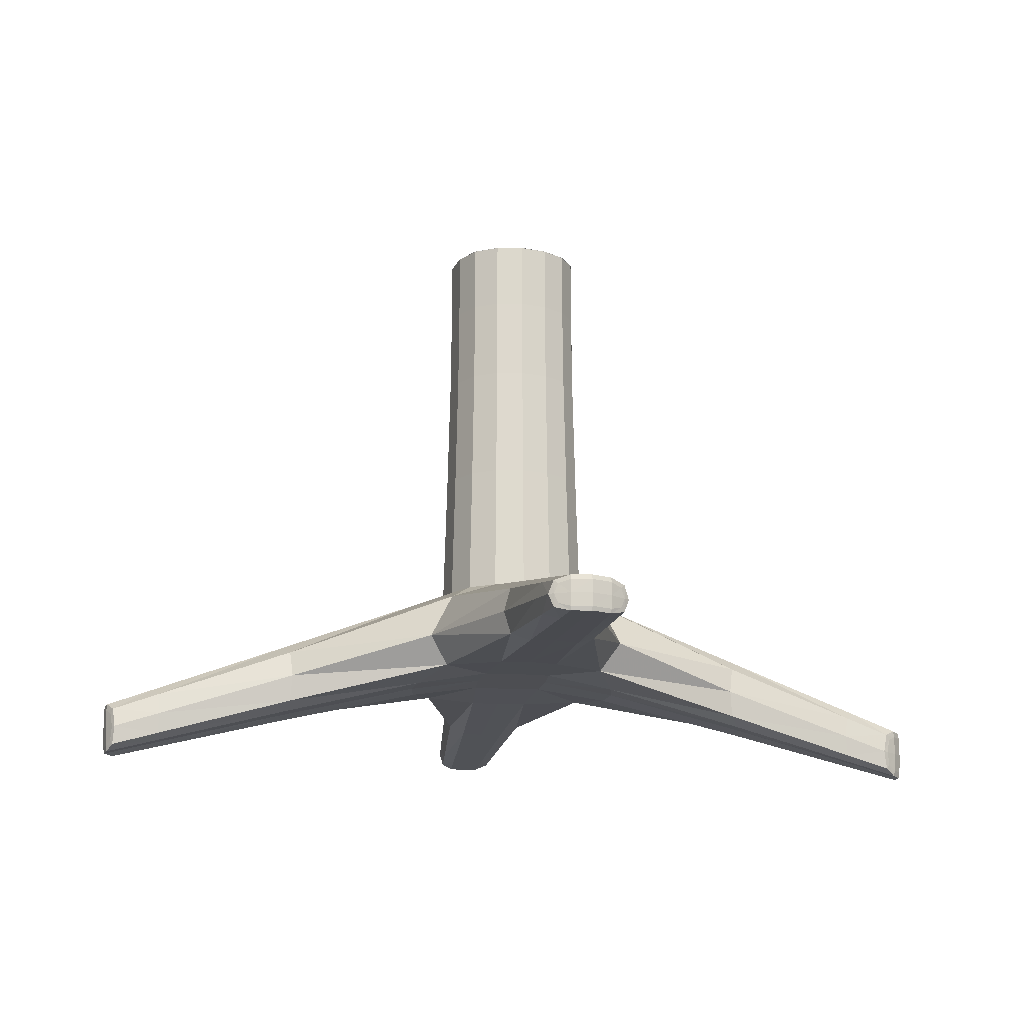
<metadata>
{"format":"obj","ext":"obj","renderer":"f3d","projection":"perspective","resolution":1024,"background":"white","views":[{"elev":-17.1,"azim":170.3,"up":"+Y"}]}
</metadata>
<code>
g 541_3
v 0.03261 0.1343 -0.000605
v 0.000554 0.1343 -0.03453
v 0.02401 0.1343 -0.02587
v -0.03167 0.1343 -0.003147
v -0.0225 0.1343 -0.02537
v 0.00019 0.1343 0.02896
v 0.02306 0.1343 0.02262
v -0.02381 0.1343 0.02127
v 0.03298 0.06428 -0.000565
v 0.000554 0.06428 -0.0349
v 0.02428 0.06428 -0.02613
v -0.03204 0.06428 -0.003141
v -0.02277 0.06428 -0.02562
v 0.000184 0.06428 0.02933
v 0.02331 0.06428 0.02293
v -0.02408 0.06428 0.02156
v 0.05168 -0.09633 -0.000476
v 0.000484 -0.09091 -0.001665
v 8.6e-05 -0.09218 -0.05119
v 0.03919 -0.09231 -0.03927
v -0.05078 -0.0963 -0.002826
v -0.03787 -0.09229 -0.03838
v -0.000167 -0.09218 0.04677
v 0.03753 -0.09232 0.03694
v -0.03948 -0.0923 0.03541
v 0.02398 0.1263 -0.02584
v 0.000554 0.1263 -0.03449
v -0.02247 0.1263 -0.02534
v -0.03163 0.1263 -0.003141
v -0.02377 0.1263 0.02125
v 0.00019 0.1263 0.02892
v 0.02302 0.1263 0.0226
v 0.03257 0.1263 -0.000599
v 0.05679 -0.05717 -0.000266
v 0.03638 -0.0569 -0.03707
v 8.9e-05 -0.05393 -0.05641
v -0.03493 -0.05689 -0.03606
v -0.0559 -0.05713 -0.003014
v -0.03664 -0.0569 0.03311
v -0.000223 -0.05395 0.05164
v 0.03478 -0.05691 0.03461
v 0.2 -0.1292 -0.008795
v 0.2032 -0.1315 0.000198
v 0.2004 -0.1162 -0.008823
v 0.2038 -0.114 0.000204
v 0.1955 -0.1292 0.008998
v 0.1959 -0.1163 0.009034
v -0.2038 -0.114 -0.002148
v -0.2032 -0.1315 -0.002148
v -0.1955 -0.1162 -0.01047
v -0.1951 -0.1292 -0.01043
v -0.2019 -0.1162 0.00648
v -0.2015 -0.1292 0.006447
v -0.003169 -0.09914 -0.1878
v 0.01113 -0.09759 -0.1841
v -0.00317 -0.08723 -0.1884
v 0.01119 -0.08875 -0.1845
v -0.01737 -0.09757 -0.1809
v -0.01742 -0.08874 -0.1813
v -0.00283 -0.08728 0.1884
v -0.002828 -0.09918 0.1878
v -0.01414 -0.0888 0.1839
v -0.01408 -0.09763 0.1835
v 0.00818 -0.0888 0.1857
v 0.008129 -0.09763 0.1853
v 0.03545 -0.03411 -0.000366
v 0.02609 -0.03411 -0.02788
v 0.00055 -0.03411 -0.03731
v -0.02455 -0.03411 -0.02733
v -0.03453 -0.03411 -0.003137
v -0.02597 -0.03411 0.02345
v 0.000152 -0.03411 0.03181
v 0.02504 -0.03411 0.02492
v 0.1734 -0.1064 0.01197
v 0.1824 -0.1032 0.000136
v 0.1781 -0.1064 -0.01213
v 0.1776 -0.1256 -0.01204
v 0.1816 -0.1288 0.000121
v 0.1729 -0.1257 0.01186
v 0.01457 -0.08298 -0.164
v -0.002683 -0.08057 -0.1687
v -0.01977 -0.08297 -0.1607
v -0.01964 -0.09737 -0.1602
v -0.002681 -0.09978 -0.1679
v 0.01444 -0.09738 -0.1635
v -0.1727 -0.1062 -0.01341
v -0.1818 -0.103 -0.002277
v -0.1791 -0.1062 0.009552
v -0.1786 -0.1255 0.009452
v -0.181 -0.1287 -0.002277
v -0.1722 -0.1255 -0.01333
v -0.01681 -0.08306 0.1631
v -0.002444 -0.08067 0.1682
v 0.0114 -0.08307 0.165
v 0.01128 -0.09744 0.1645
v -0.002441 -0.09983 0.1674
v -0.01668 -0.09743 0.1626
v 0.01328 0.1343 -0.03256
v 0.03055 0.1343 -0.0143
v -0.02912 0.1343 -0.01537
v -0.01199 0.1343 -0.03194
v 0.01265 0.1343 0.02779
v 0.02991 0.1343 0.01243
v -0.01286 0.1343 0.02717
v -0.02999 0.1343 0.01012
v 0.03257 0.1343 -0.000599
v 0.000554 0.1343 -0.03449
v 0.02398 0.1343 -0.02584
v 0.01343 0.06428 -0.0329
v 0.0309 0.06428 -0.01442
v -0.03163 0.1343 -0.003141
v -0.02247 0.1343 -0.02534
v -0.02946 0.06428 -0.01551
v -0.01214 0.06428 -0.03228
v 0.00019 0.1343 0.02892
v 0.02302 0.1343 0.0226
v 0.01279 0.06428 0.02815
v 0.03025 0.06428 0.01262
v -0.02377 0.1343 0.02125
v -0.01301 0.06428 0.02753
v -0.03034 0.06428 0.01028
v 0.02518 0.0112 -0.027
v 0.01779 -0.09091 -0.001013
v 0.000539 -0.09091 -0.01913
v 0.01384 -0.09218 -0.04933
v 0.04987 -0.09632 -0.01459
v -0.01684 -0.09091 -0.002384
v -0.04819 -0.0963 -0.01571
v -0.01351 -0.09218 -0.0488
v 0.01311 -0.09219 0.04578
v 0.000341 -0.09091 0.01507
v 0.04899 -0.09633 0.01297
v -0.01392 -0.09218 0.04491
v -0.04939 -0.09631 0.01079
v 0.02398 0.1028 -0.02584
v 0.000554 0.1028 -0.03449
v 0.01327 0.1263 -0.03252
v -0.02247 0.1028 -0.02534
v -0.01197 0.1263 -0.03191
v -0.03163 0.1028 -0.003141
v -0.02908 0.1263 -0.01535
v -0.02377 0.1028 0.02125
v -0.02995 0.1263 0.01011
v 0.00019 0.1028 0.02892
v -0.01284 0.1263 0.02714
v 0.02302 0.1028 0.0226
v 0.01263 0.1263 0.02775
v 0.03257 0.1028 -0.000599
v 0.02987 0.1263 0.01242
v 0.03051 0.1263 -0.01427
v 0.000554 0.1343 -0.03464
v -0.03181 0.1343 -0.003162
v 0.000191 0.1343 0.02907
v 0.000553 0.0112 -0.0361
v -0.02366 0.0112 -0.02648
v -0.03328 0.0112 -0.00314
v -0.02502 0.0112 0.02251
v 0.000169 0.0112 0.03057
v 0.02417 0.0112 0.02392
v 0.03422 0.0112 -0.000467
v 0.04795 -0.07961 -0.04704
v 0.05465 -0.05716 -0.01419
v 0.01352 -0.05393 -0.05433
v -0.0466 -0.07958 -0.04569
v -0.01316 -0.05393 -0.05347
v -0.0529 -0.05713 -0.01548
v -0.04853 -0.0796 0.04353
v -0.05424 -0.05713 0.01047
v -0.01371 -0.05395 0.04964
v 0.04567 -0.07963 0.04514
v 0.01268 -0.05395 0.05038
v 0.05367 -0.05717 0.01302
v 0.114 -0.1085 -0.01826
v 0.1188 -0.1126 -0.000101
v 0.2021 -0.1315 -0.005556
v 0.1145 -0.08423 -0.01848
v 0.1996 -0.1227 -0.009932
v 0.1195 -0.08019 -6.5e-05
v 0.2027 -0.114 -0.005581
v 0.2036 -0.1228 0.000202
v 0.1108 -0.1085 0.01707
v 0.1992 -0.1315 0.00586
v 0.1113 -0.08425 0.01732
v 0.1997 -0.114 0.005898
v 0.1945 -0.1228 0.0101
v -0.1188 -0.08006 -0.002646
v -0.118 -0.1125 -0.002647
v -0.2037 -0.1228 -0.002146
v -0.1106 -0.0841 -0.01891
v -0.1994 -0.114 -0.007517
v -0.1102 -0.1084 -0.0187
v -0.1942 -0.1227 -0.01146
v -0.1989 -0.1315 -0.007488
v -0.115 -0.08413 0.01524
v -0.1145 -0.1084 0.015
v -0.2013 -0.1228 0.007534
v -0.2035 -0.114 0.003368
v -0.203 -0.1315 0.003336
v -0.001294 -0.09597 -0.1117
v 0.01885 -0.09238 -0.1068
v 0.005998 -0.09914 -0.1864
v -0.001295 -0.06726 -0.1125
v -0.003173 -0.09321 -0.1883
v 0.01909 -0.07085 -0.1073
v 0.00605 -0.08724 -0.1869
v 0.01294 -0.09319 -0.1837
v -0.02113 -0.09238 -0.1044
v -0.01229 -0.09913 -0.1843
v -0.02137 -0.07084 -0.1049
v -0.01917 -0.09317 -0.18
v -0.01235 -0.08723 -0.1848
v -0.001333 -0.06732 0.1099
v -0.001327 -0.096 0.1091
v -0.002831 -0.09325 0.1882
v -0.02039 -0.0709 0.1049
v -0.01008 -0.08728 0.1862
v -0.02014 -0.09242 0.1044
v -0.01552 -0.09323 0.1831
v -0.01002 -0.09918 0.1856
v 0.01675 -0.0709 0.1065
v 0.01652 -0.09242 0.106
v 0.009508 -0.09323 0.1851
v 0.004276 -0.08728 0.1873
v 0.004226 -0.09918 0.1868
v 0.03587 -0.04935 -0.000333
v 0.02639 -0.04935 -0.02817
v 0.03321 -0.03411 -0.01527
v 0.00055 -0.04935 -0.03772
v 0.01441 -0.03411 -0.03517
v -0.02485 -0.04935 -0.02762
v -0.01311 -0.03411 -0.03449
v -0.03495 -0.04935 -0.003137
v -0.03175 -0.03411 -0.01645
v -0.02628 -0.04935 0.02377
v -0.0327 -0.03411 0.01131
v 0.000146 -0.04935 0.03223
v -0.01405 -0.03411 0.02987
v 0.02533 -0.04935 0.02525
v 0.01372 -0.03411 0.03054
v 0.03251 -0.03411 0.01382
v 0.1944 -0.1139 0.01016
v 0.2036 -0.111 0.000204
v 0.1784 -0.1032 0.006945
v 0.1995 -0.1139 -0.009986
v 0.1811 -0.1032 -0.006846
v 0.199 -0.1314 -0.009938
v 0.1768 -0.116 -0.01384
v 0.2028 -0.1343 0.000196
v 0.1803 -0.1288 -0.006782
v 0.1939 -0.1314 0.0101
v 0.1777 -0.1289 0.006853
v 0.1716 -0.1161 0.01358
v 0.01302 -0.08713 -0.1834
v -0.003157 -0.08513 -0.1879
v 0.007175 -0.08058 -0.1672
v -0.01922 -0.08711 -0.1797
v -0.01247 -0.08057 -0.1652
v -0.01914 -0.09907 -0.1793
v -0.02213 -0.09017 -0.159
v -0.003157 -0.1011 -0.1872
v -0.01237 -0.09977 -0.1645
v 0.01294 -0.09909 -0.1829
v 0.007075 -0.09978 -0.1664
v 0.01697 -0.09018 -0.1628
v -0.1938 -0.1138 -0.01154
v -0.2033 -0.1109 -0.002151
v -0.1776 -0.103 -0.008711
v -0.201 -0.1138 0.007611
v -0.1813 -0.103 0.004434
v -0.2005 -0.1313 0.007556
v -0.1782 -0.1159 0.0112
v -0.2025 -0.1342 -0.002151
v -0.1806 -0.1287 0.004354
v -0.1934 -0.1313 -0.01149
v -0.1769 -0.1287 -0.008638
v -0.1708 -0.1158 -0.01493
v -0.01559 -0.0872 0.1829
v -0.002822 -0.08521 0.1881
v -0.01062 -0.08067 0.1661
v 0.009587 -0.0872 0.1849
v 0.005527 -0.08067 0.1671
v 0.009503 -0.09914 0.1844
v 0.0133 -0.09025 0.1641
v -0.002819 -0.1011 0.1873
v 0.005431 -0.09983 0.1664
v -0.0155 -0.09914 0.1824
v -0.01052 -0.09983 0.1653
v -0.0188 -0.09025 0.1619
v 0.01667 -0.09091 -0.01771
v -0.01547 -0.09091 -0.01829
v 0.01633 -0.09091 0.01481
v -0.01593 -0.09091 0.01356
v 0.01327 0.1343 -0.03252
v 0.03051 0.1343 -0.01427
v -0.02908 0.1343 -0.01535
v -0.01197 0.1343 -0.03191
v 0.01263 0.1343 0.02775
v 0.02987 0.1343 0.01242
v -0.01284 0.1343 0.02714
v -0.02995 0.1343 0.01011
v 0.01392 0.0112 -0.03403
v 0.03205 0.0112 -0.01484
v -0.03061 0.0112 -0.01598
v -0.01262 0.0112 -0.03338
v 0.01325 0.0112 0.02934
v 0.03138 0.0112 0.01322
v -0.01353 0.0112 0.0287
v -0.03152 0.0112 0.01079
v 0.006014 -0.09322 -0.1868
v 0.2025 -0.1228 -0.005562
v -0.01232 -0.09321 -0.1847
v 0.1996 -0.1228 0.005874
v 0.01327 0.1028 -0.03252
v -0.01197 0.1028 -0.03191
v -0.02908 0.1028 -0.01535
v -0.02995 0.1028 0.01011
v -0.01284 0.1028 0.02714
v 0.01263 0.1028 0.02775
v 0.02987 0.1028 0.01242
v 0.03051 0.1028 -0.01427
v 0.01271 0.1343 0.02788
v -0.1994 -0.1228 -0.007491
v -0.2035 -0.1228 0.003342
v -0.01005 -0.09325 0.186
v 0.004241 -0.09325 0.1872
v 0.1171 -0.1126 -0.01037
v 0.1132 -0.09636 -0.02101
v 0.1178 -0.08019 -0.01052
v 0.1153 -0.1126 0.009769
v 0.116 -0.0802 0.009984
v 0.1095 -0.0964 0.01963
v -0.1152 -0.08006 -0.0121
v -0.1089 -0.09626 -0.02106
v -0.1144 -0.1125 -0.01193
v -0.1139 -0.09628 0.0177
v -0.1177 -0.08007 0.007459
v -0.1169 -0.1125 0.007275
v 0.01016 -0.09597 -0.1099
v 0.01035 -0.06726 -0.1107
v 0.02187 -0.08162 -0.106
v -0.01263 -0.09597 -0.1086
v -0.02409 -0.08161 -0.1033
v -0.01282 -0.06725 -0.1093
v -0.01217 -0.06732 0.1078
v -0.023 -0.08166 0.1037
v -0.01197 -0.096 0.107
v 0.01917 -0.08166 0.1055
v 0.00911 -0.06732 0.1087
v 0.008929 -0.096 0.1079
v 0.03359 -0.04935 -0.01542
v 0.01457 -0.04935 -0.03555
v -0.01327 -0.04935 -0.03487
v -0.03214 -0.04935 -0.01661
v -0.0331 -0.04935 0.01148
v -0.01422 -0.04935 0.03026
v 0.01387 -0.04935 0.03094
v 0.03288 -0.04935 0.01403
v 0.1995 -0.111 0.005919
v 0.2024 -0.111 -0.005604
v 0.1983 -0.1226 -0.01142
v 0.2017 -0.1343 -0.005569
v 0.1988 -0.1343 0.00587
v 0.1925 -0.1227 0.01154
v 0.006089 -0.08513 -0.1865
v -0.01236 -0.08512 -0.1844
v -0.02146 -0.09309 -0.178
v -0.01229 -0.1011 -0.1837
v 0.006019 -0.1011 -0.1858
v 0.01529 -0.09311 -0.1822
v -0.199 -0.1108 -0.007553
v -0.203 -0.1109 0.0034
v -0.2001 -0.1226 0.008985
v -0.2023 -0.1343 0.003358
v -0.1982 -0.1342 -0.007513
v -0.1919 -0.1225 -0.01284
v -0.0101 -0.08521 0.1859
v 0.004309 -0.08521 0.187
v 0.0113 -0.09317 0.184
v 0.004243 -0.1011 0.1862
v -0.01002 -0.1011 0.1851
v -0.01737 -0.09317 0.1817
v -0.001581 0.1343 -0.002141
f 99 1 294
f 294 1 106
f 1 103 106
f 3 99 108
f 108 99 294
f 106 33 294
f 294 33 150
f 150 26 294
f 294 26 108
f 298 33 106
f 106 103 298
f 103 7 298
f 98 3 293
f 293 3 108
f 108 26 293
f 149 33 298
f 148 33 319
f 319 33 149
f 150 33 320
f 320 33 148
f 320 26 150
f 293 26 137
f 137 26 313
f 313 26 135
f 135 26 320
f 298 7 116
f 116 32 298
f 298 32 149
f 7 102 116
f 102 7 321
f 293 2 98
f 2 151 98
f 137 27 293
f 293 27 107
f 107 2 293
f 149 32 319
f 319 9 148
f 148 9 320
f 319 32 146
f 146 118 319
f 118 9 319
f 320 9 110
f 110 11 320
f 320 11 135
f 313 27 137
f 135 11 313
f 313 11 109
f 109 10 313
f 313 10 136
f 136 27 313
f 297 32 116
f 116 102 297
f 147 32 297
f 146 32 318
f 318 32 147
f 102 6 297
f 6 102 153
f 153 102 321
f 101 2 296
f 296 2 107
f 2 101 151
f 107 27 296
f 296 27 139
f 139 27 314
f 314 27 136
f 110 9 302
f 302 9 160
f 9 118 160
f 15 146 117
f 117 146 318
f 15 118 146
f 118 15 306
f 160 118 306
f 302 11 110
f 109 11 301
f 301 11 122
f 122 11 302
f 10 109 154
f 154 109 301
f 114 10 304
f 304 10 154
f 136 10 314
f 314 10 114
f 297 6 115
f 115 31 297
f 297 31 147
f 147 31 318
f 318 31 144
f 144 14 318
f 318 14 117
f 115 6 299
f 299 6 104
f 6 153 104
f 5 101 112
f 112 101 296
f 139 28 296
f 296 28 112
f 314 28 139
f 114 13 314
f 314 13 138
f 138 28 314
f 160 66 302
f 302 66 227
f 227 122 302
f 306 66 160
f 159 15 305
f 305 15 117
f 306 15 159
f 14 158 117
f 117 158 305
f 159 240 306
f 240 66 306
f 122 229 301
f 229 68 301
f 301 68 154
f 67 229 122
f 67 122 227
f 154 68 304
f 304 13 114
f 304 68 231
f 231 155 304
f 155 13 304
f 299 31 115
f 145 31 299
f 144 31 317
f 317 31 145
f 317 14 144
f 14 120 158
f 120 14 317
f 104 119 299
f 119 30 299
f 299 30 145
f 8 119 104
f 100 5 295
f 295 5 112
f 112 28 295
f 295 28 141
f 141 28 315
f 315 28 138
f 113 13 303
f 303 13 155
f 138 13 315
f 315 13 113
f 227 66 350
f 350 66 225
f 66 240 225
f 350 67 227
f 73 159 239
f 239 159 305
f 73 240 159
f 158 72 305
f 305 72 239
f 307 72 158
f 158 120 307
f 240 73 357
f 225 240 357
f 229 67 351
f 68 229 228
f 228 229 351
f 231 68 352
f 352 68 228
f 226 67 350
f 351 67 226
f 69 155 231
f 352 69 231
f 155 69 303
f 145 30 317
f 317 30 142
f 142 120 317
f 120 16 307
f 16 120 142
f 300 30 119
f 119 8 300
f 143 30 300
f 142 30 316
f 316 30 143
f 300 8 105
f 295 4 100
f 4 152 100
f 141 29 295
f 295 29 111
f 111 4 295
f 315 29 141
f 113 12 315
f 315 12 140
f 140 29 315
f 303 12 113
f 303 69 233
f 233 70 303
f 303 70 156
f 156 12 303
f 225 162 350
f 162 35 350
f 350 35 226
f 34 162 225
f 34 225 172
f 172 225 357
f 238 73 356
f 356 73 239
f 357 73 238
f 72 236 239
f 239 236 356
f 237 72 307
f 72 237 236
f 307 16 157
f 157 237 307
f 238 41 357
f 357 41 172
f 226 35 351
f 351 35 163
f 163 228 351
f 36 228 163
f 36 165 228
f 228 165 352
f 165 37 352
f 352 37 230
f 230 69 352
f 233 69 353
f 353 69 230
f 16 142 121
f 121 142 316
f 157 16 308
f 308 16 121
f 105 111 300
f 111 29 300
f 300 29 143
f 143 29 316
f 316 29 140
f 140 12 316
f 316 12 121
f 4 111 105
f 12 156 121
f 353 70 233
f 156 70 308
f 308 70 235
f 232 70 353
f 70 232 235
f 121 156 308
f 162 34 328
f 35 162 176
f 176 162 328
f 35 176 161
f 35 204 163
f 35 161 204
f 328 34 178
f 178 34 330
f 330 34 172
f 41 183 172
f 172 183 330
f 356 41 238
f 236 171 356
f 171 41 356
f 40 236 169
f 169 236 355
f 236 237 355
f 40 171 236
f 71 237 157
f 237 71 355
f 71 157 235
f 235 157 308
f 41 170 183
f 41 220 170
f 41 171 220
f 163 204 339
f 339 36 163
f 202 36 339
f 165 36 343
f 343 36 202
f 37 165 209
f 209 165 343
f 37 189 166
f 37 164 189
f 37 209 164
f 230 37 353
f 353 37 166
f 166 232 353
f 235 232 354
f 354 71 235
f 38 232 166
f 38 168 232
f 232 168 354
f 178 245 328
f 245 76 328
f 328 76 176
f 161 176 327
f 176 76 327
f 327 20 161
f 20 200 161
f 161 200 340
f 204 161 340
f 204 80 339
f 340 80 204
f 75 245 178
f 75 178 243
f 243 178 330
f 183 74 330
f 330 74 243
f 331 74 183
f 183 170 331
f 171 40 348
f 220 171 348
f 212 40 344
f 344 40 169
f 348 40 212
f 39 215 169
f 169 215 344
f 355 39 169
f 355 71 234
f 234 39 355
f 234 71 354
f 170 24 331
f 170 220 347
f 24 170 221
f 221 170 347
f 220 94 347
f 348 94 220
f 339 80 255
f 255 202 339
f 81 202 255
f 81 257 202
f 202 257 343
f 257 82 343
f 343 82 209
f 164 209 342
f 82 259 209
f 209 259 342
f 166 189 332
f 189 86 332
f 333 86 189
f 189 164 333
f 332 38 166
f 164 22 333
f 22 164 207
f 207 164 342
f 168 39 354
f 354 39 234
f 186 38 332
f 168 38 336
f 336 38 186
f 39 168 194
f 194 168 336
f 245 75 359
f 76 245 244
f 244 245 359
f 327 76 247
f 76 244 247
f 247 173 327
f 173 20 327
f 125 20 289
f 289 20 126
f 20 173 126
f 20 125 200
f 338 85 200
f 200 125 338
f 85 264 200
f 200 264 340
f 264 80 340
f 80 253 255
f 253 80 369
f 369 80 264
f 242 75 358
f 358 75 243
f 359 75 242
f 74 241 243
f 243 241 358
f 252 74 331
f 74 252 241
f 331 24 181
f 181 252 331
f 212 281 348
f 281 94 348
f 93 212 279
f 279 212 344
f 93 281 212
f 215 92 344
f 344 92 279
f 39 194 167
f 39 167 215
f 345 92 215
f 215 167 345
f 132 24 291
f 291 24 130
f 24 132 181
f 24 221 130
f 347 94 283
f 283 221 347
f 95 221 283
f 130 221 349
f 221 95 349
f 94 281 280
f 94 280 283
f 255 253 364
f 364 81 255
f 254 81 364
f 257 81 365
f 365 81 254
f 82 257 256
f 256 257 365
f 259 82 366
f 366 82 256
f 259 207 342
f 83 207 259
f 366 83 259
f 332 86 267
f 267 186 332
f 276 86 333
f 86 265 267
f 86 276 265
f 333 22 191
f 191 276 333
f 128 22 290
f 290 22 129
f 22 128 191
f 22 207 129
f 129 207 341
f 207 83 341
f 87 186 267
f 87 269 186
f 186 269 336
f 269 88 336
f 336 88 194
f 167 194 335
f 194 88 335
f 242 179 359
f 179 244 359
f 44 244 179
f 247 244 360
f 244 44 360
f 77 173 247
f 360 77 247
f 126 173 326
f 173 77 326
f 19 125 124
f 124 125 289
f 125 19 338
f 123 18 289
f 289 18 124
f 126 123 289
f 17 123 126
f 326 17 126
f 338 19 199
f 199 263 338
f 263 85 338
f 85 263 262
f 264 85 369
f 369 85 262
f 253 57 364
f 57 253 206
f 206 253 369
f 262 206 369
f 45 242 184
f 184 242 358
f 45 179 242
f 241 184 358
f 47 184 241
f 363 47 241
f 241 252 363
f 79 252 181
f 252 79 363
f 329 79 181
f 181 132 329
f 281 93 377
f 280 281 377
f 278 93 376
f 376 93 279
f 377 93 278
f 92 277 279
f 279 277 376
f 288 92 345
f 277 92 381
f 381 92 288
f 335 25 167
f 25 217 167
f 167 217 345
f 217 288 345
f 17 132 123
f 123 132 291
f 132 17 329
f 130 131 291
f 131 18 291
f 291 18 123
f 23 131 130
f 349 23 130
f 283 280 378
f 378 95 283
f 349 95 285
f 282 95 378
f 95 282 285
f 285 213 349
f 213 23 349
f 377 64 280
f 280 64 378
f 364 57 205
f 205 254 364
f 56 254 205
f 56 211 254
f 254 211 365
f 211 59 365
f 365 59 256
f 59 210 256
f 256 210 366
f 210 258 366
f 258 83 366
f 341 83 261
f 83 258 261
f 267 265 370
f 370 87 267
f 91 276 191
f 276 91 375
f 265 276 375
f 50 190 265
f 265 190 370
f 375 50 265
f 334 91 191
f 191 128 334
f 21 128 127
f 127 128 290
f 128 21 334
f 124 18 290
f 290 18 127
f 129 124 290
f 19 124 129
f 341 19 129
f 261 199 341
f 199 19 341
f 266 87 370
f 269 87 371
f 371 87 266
f 88 269 268
f 268 269 371
f 335 88 271
f 88 268 271
f 271 195 335
f 195 25 335
f 310 44 179
f 179 45 310
f 177 44 310
f 360 44 177
f 177 42 360
f 360 42 246
f 246 77 360
f 326 77 249
f 77 246 249
f 249 174 326
f 174 17 326
f 127 18 292
f 292 18 131
f 329 17 174
f 84 263 199
f 84 199 261
f 263 84 368
f 262 263 368
f 368 55 262
f 55 206 262
f 205 57 309
f 309 57 206
f 206 55 309
f 310 45 180
f 45 184 180
f 180 184 312
f 184 47 312
f 312 47 185
f 185 47 363
f 363 79 250
f 250 46 363
f 363 46 185
f 251 79 329
f 79 251 250
f 174 251 329
f 278 223 377
f 223 64 377
f 60 278 216
f 216 278 376
f 60 223 278
f 277 62 376
f 376 62 216
f 381 62 277
f 97 288 217
f 288 97 381
f 381 97 286
f 286 63 381
f 381 63 218
f 218 62 381
f 133 25 292
f 292 25 134
f 25 195 134
f 25 133 217
f 346 97 217
f 217 133 346
f 23 133 131
f 131 133 292
f 133 23 346
f 346 23 213
f 378 64 222
f 222 65 378
f 378 65 282
f 96 213 285
f 285 282 379
f 379 96 285
f 282 65 379
f 96 287 213
f 213 287 346
f 222 64 325
f 325 64 223
f 309 56 205
f 203 56 309
f 56 203 211
f 311 59 211
f 211 203 311
f 210 59 311
f 311 58 210
f 58 258 210
f 261 258 367
f 258 58 367
f 367 84 261
f 190 266 370
f 275 91 334
f 91 275 274
f 375 91 274
f 274 51 375
f 375 51 192
f 192 50 375
f 190 50 322
f 322 50 192
f 48 190 188
f 188 190 322
f 48 266 190
f 334 21 187
f 187 275 334
f 21 127 134
f 187 21 337
f 337 21 134
f 134 127 292
f 48 197 266
f 266 197 371
f 197 268 371
f 52 268 197
f 271 268 372
f 268 52 372
f 89 195 271
f 372 89 271
f 134 195 337
f 195 89 337
f 175 42 310
f 310 42 177
f 180 43 310
f 310 43 175
f 42 175 246
f 249 246 361
f 246 175 361
f 78 174 249
f 361 78 249
f 78 251 174
f 260 84 367
f 368 84 260
f 260 201 368
f 201 55 368
f 309 55 201
f 201 54 309
f 309 54 203
f 312 43 180
f 182 43 312
f 185 46 312
f 312 46 182
f 46 250 182
f 182 250 362
f 250 251 362
f 251 78 362
f 60 214 223
f 223 214 325
f 60 216 214
f 214 216 324
f 216 62 324
f 324 62 218
f 287 97 346
f 97 287 286
f 380 63 286
f 286 287 380
f 218 63 324
f 324 63 219
f 219 63 380
f 325 65 222
f 224 65 325
f 379 65 224
f 284 96 379
f 287 96 380
f 380 96 284
f 224 284 379
f 214 61 325
f 325 61 224
f 203 54 311
f 208 58 311
f 311 54 208
f 367 58 208
f 208 260 367
f 90 275 187
f 275 90 374
f 274 275 374
f 374 51 274
f 192 51 322
f 322 51 193
f 193 51 374
f 193 49 322
f 322 49 188
f 48 188 197
f 197 188 323
f 188 49 323
f 90 187 273
f 273 187 337
f 337 89 273
f 323 52 197
f 196 52 323
f 372 52 196
f 196 53 372
f 372 53 270
f 270 89 372
f 89 270 273
f 43 248 175
f 175 248 361
f 43 182 248
f 248 78 361
f 362 78 248
f 54 260 208
f 54 201 260
f 248 182 362
f 324 61 214
f 219 61 324
f 284 219 380
f 61 219 284
f 61 284 224
f 272 90 373
f 373 90 273
f 374 90 272
f 272 193 374
f 49 193 272
f 323 49 198
f 49 272 198
f 198 53 323
f 323 53 196
f 273 270 373
f 53 198 270
f 270 198 373
f 198 272 373
f 382 103 1
f 382 7 103
f 382 321 7
f 382 153 321
f 382 104 153
f 382 8 104
f 382 105 8
f 382 4 105
f 382 152 4
f 382 100 152
f 382 5 100
f 382 101 5
f 382 151 101
f 382 98 151
f 382 3 98
f 382 99 3
f 382 1 99

</code>
